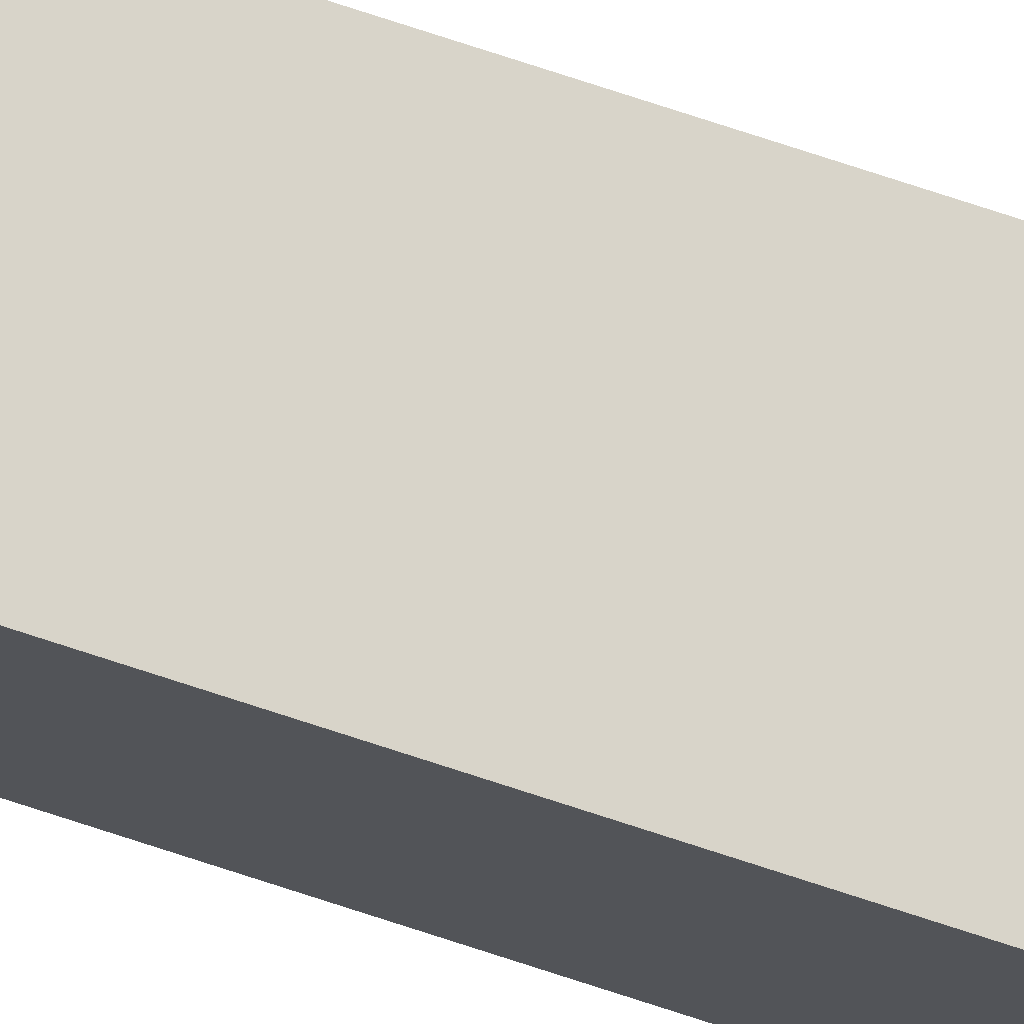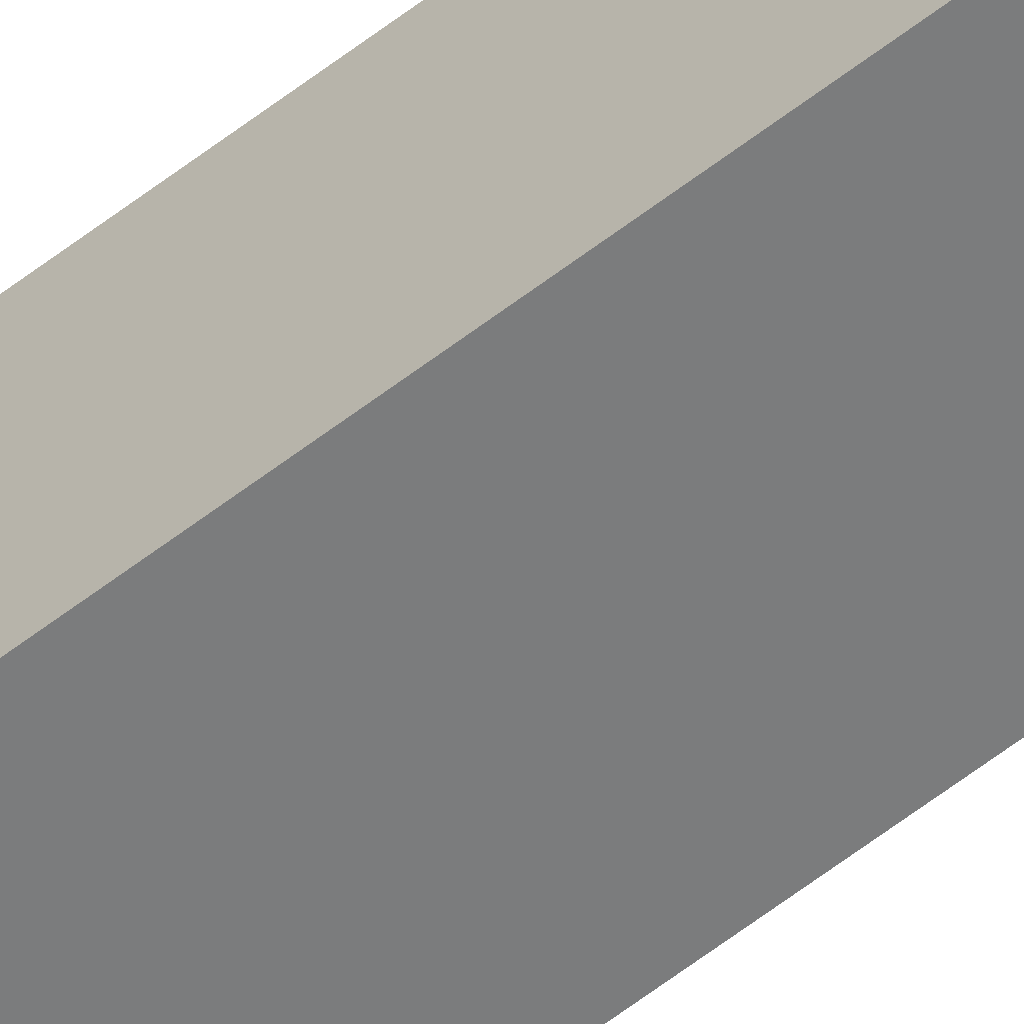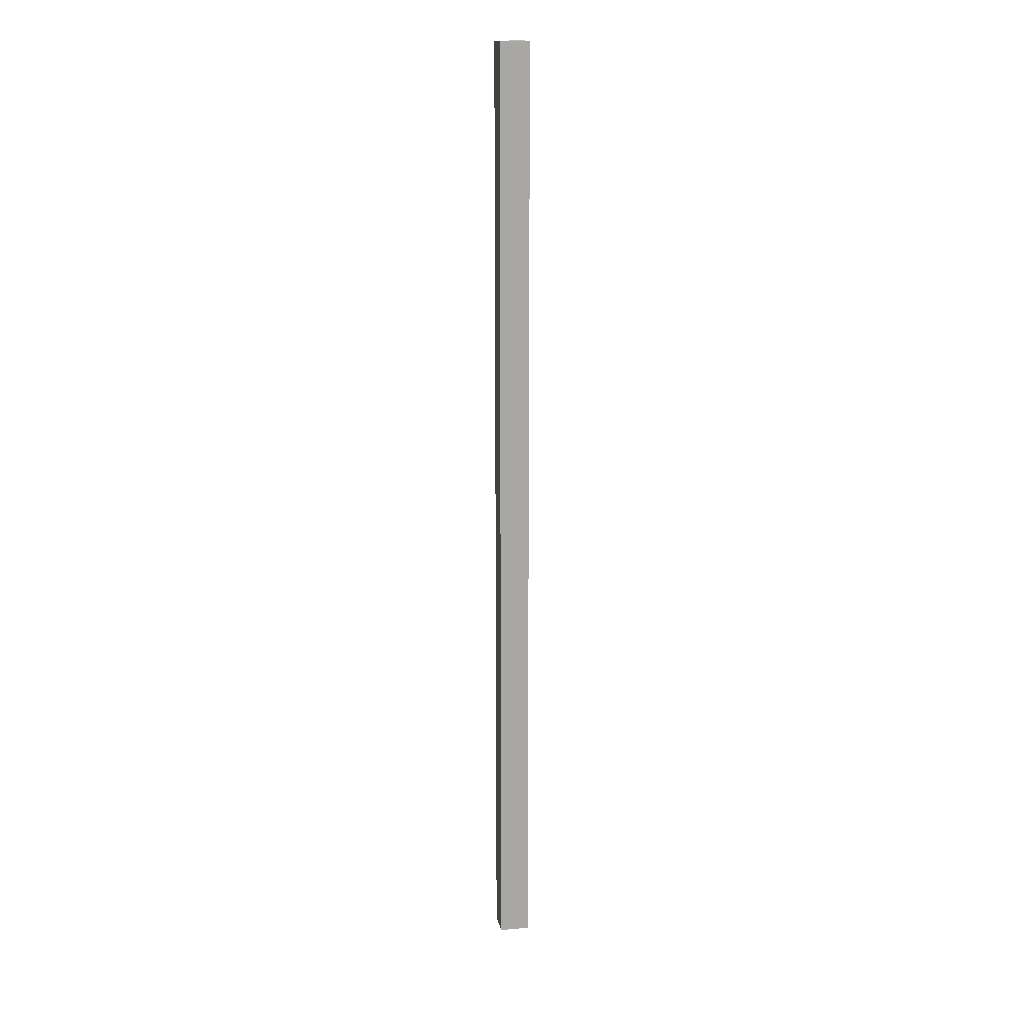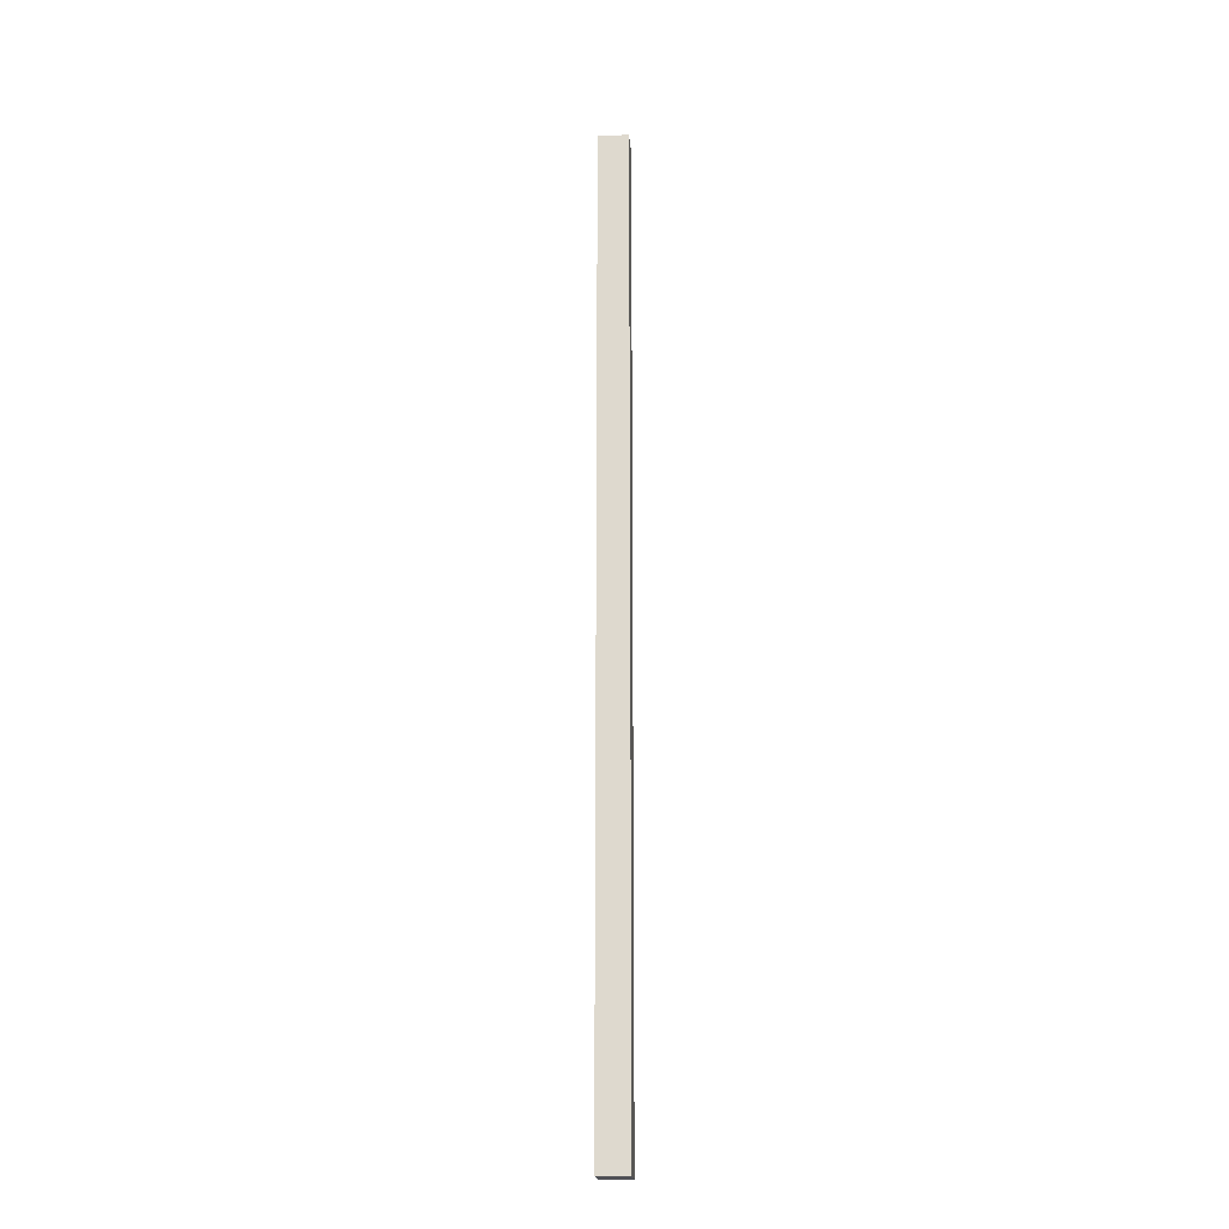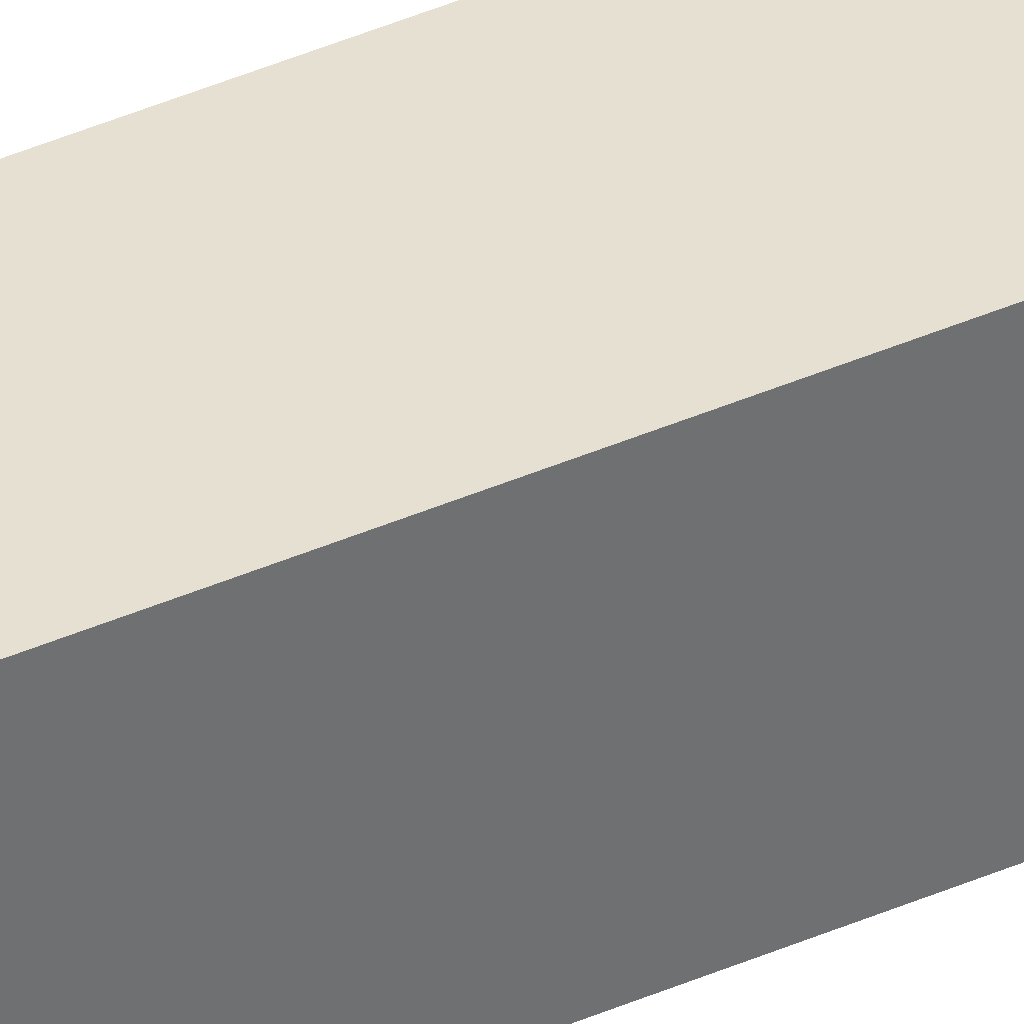
<metadata>
{"format":"obj","ext":"obj","renderer":"f3d","projection":"perspective","resolution":1024,"background":"white","views":[{"elev":75.5,"azim":-71.9,"up":"+Z"},{"elev":-58.7,"azim":128.9,"up":"+Z"},{"elev":15.5,"azim":79.6,"up":"+Y"},{"elev":-20.3,"azim":4.6,"up":"+Y"},{"elev":37.6,"azim":60.1,"up":"+Z"}]}
</metadata>
<code>
v 0 97.79 -2.54
v 0 97.79 0
v 0 179.1 0
v 0 179.1 -2.54
v 2.54 97.79 -2.54
v 0 97.79 -2.54
v 0 179.1 -2.54
v 2.54 179.1 -2.54
v 0 179.1 -2.54
v 0 179.1 0
v 2.54 179.1 0
v 2.54 179.1 -2.54
v 0 97.79 0
v 0 97.79 -2.54
v 2.54 97.79 -2.54
v 2.54 97.79 0
v 2.54 97.79 0
v 2.54 97.79 -2.54
v 2.54 179.1 -2.54
v 2.54 179.1 0
v 0 97.79 0
v 2.54 97.79 0
v 2.54 179.1 0
v 0 179.1 0
f 1 2 4
f 4 2 3
f 5 6 8
f 8 6 7
f 9 10 12
f 12 10 11
f 14 15 13
f 13 15 16
f 17 18 20
f 20 18 19
f 21 22 24
f 24 22 23

</code>
